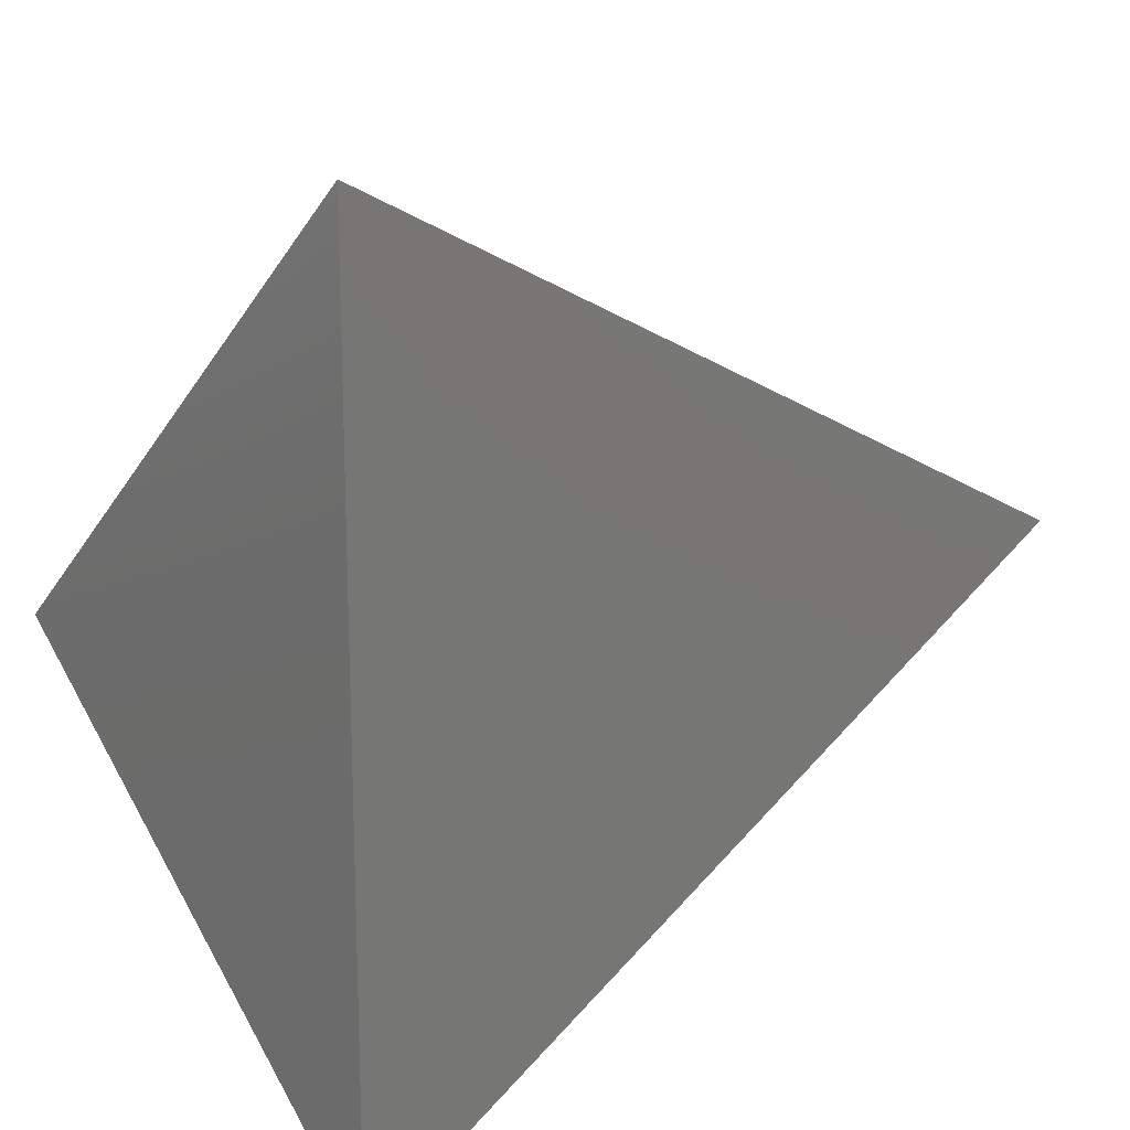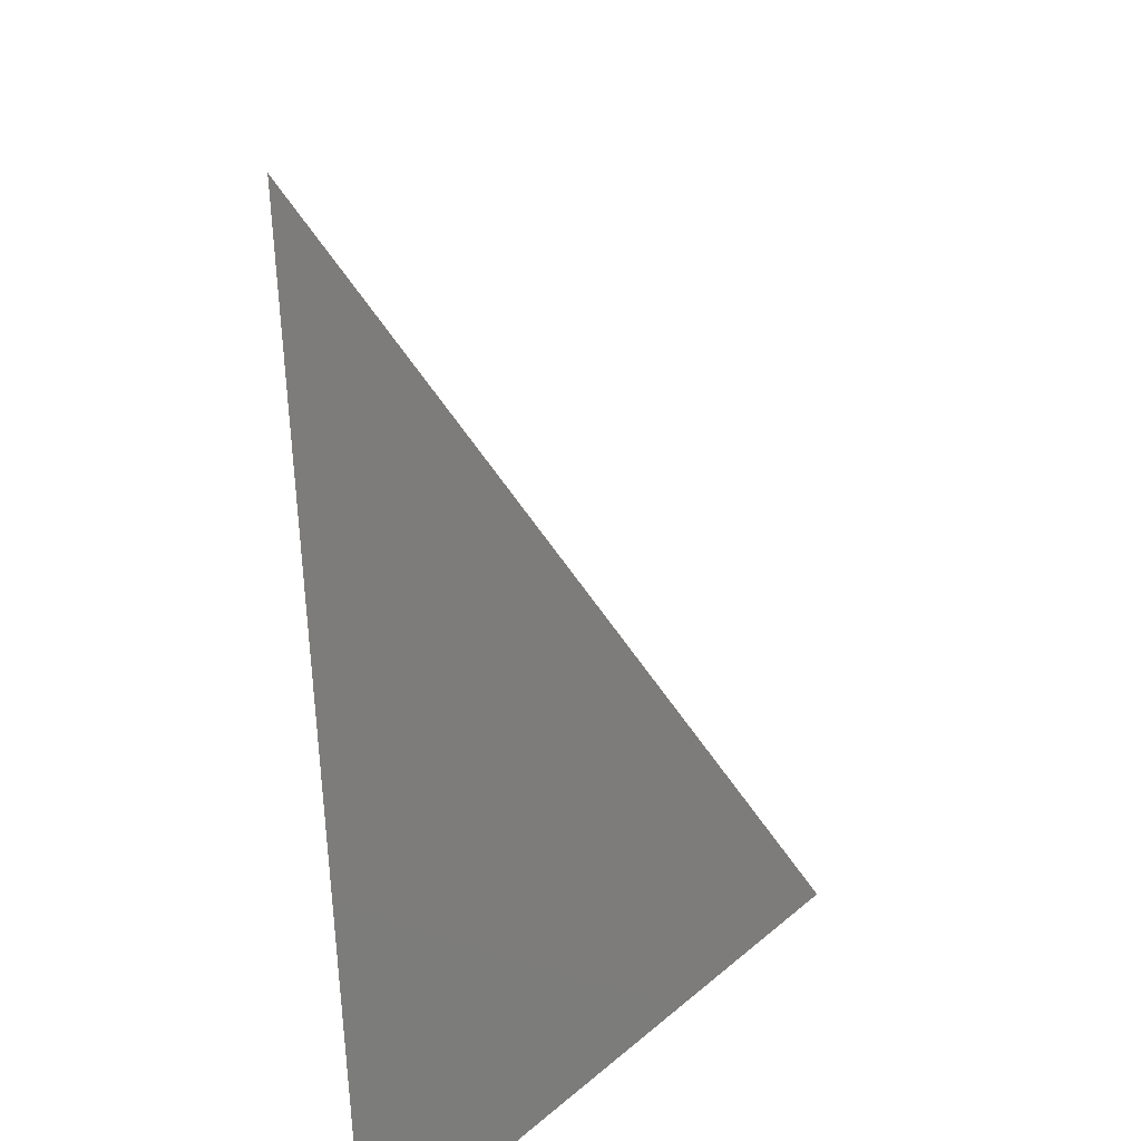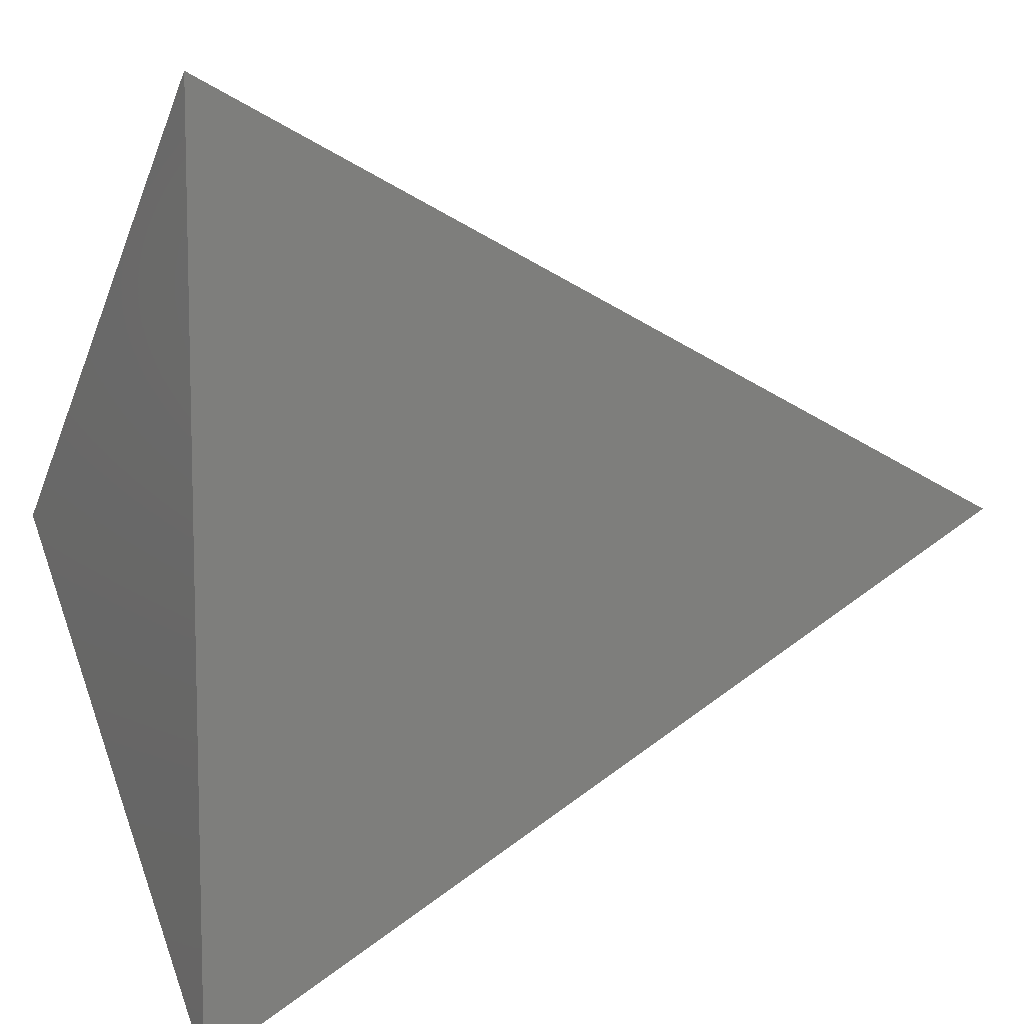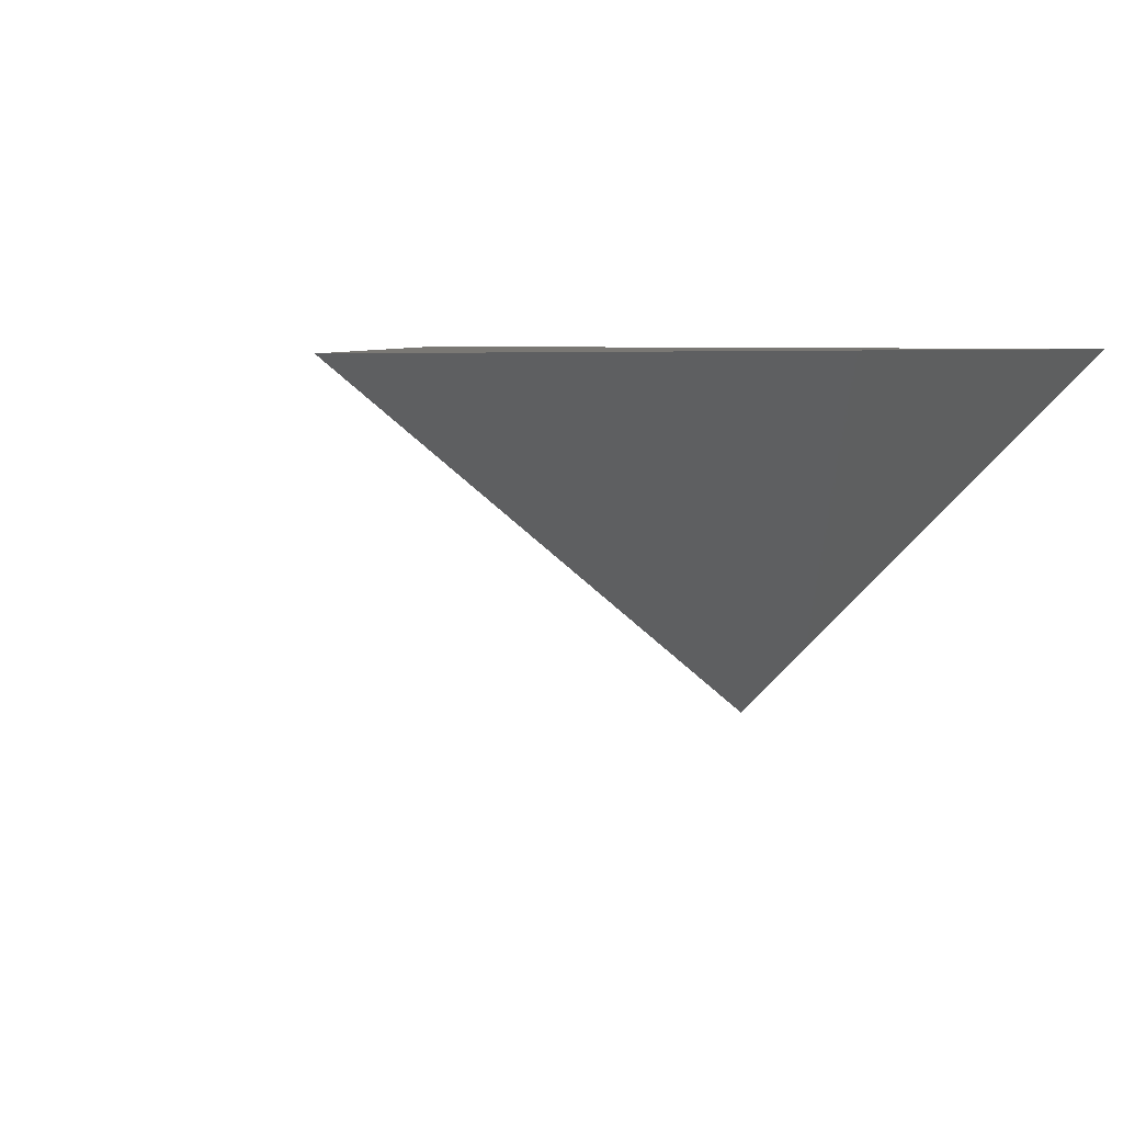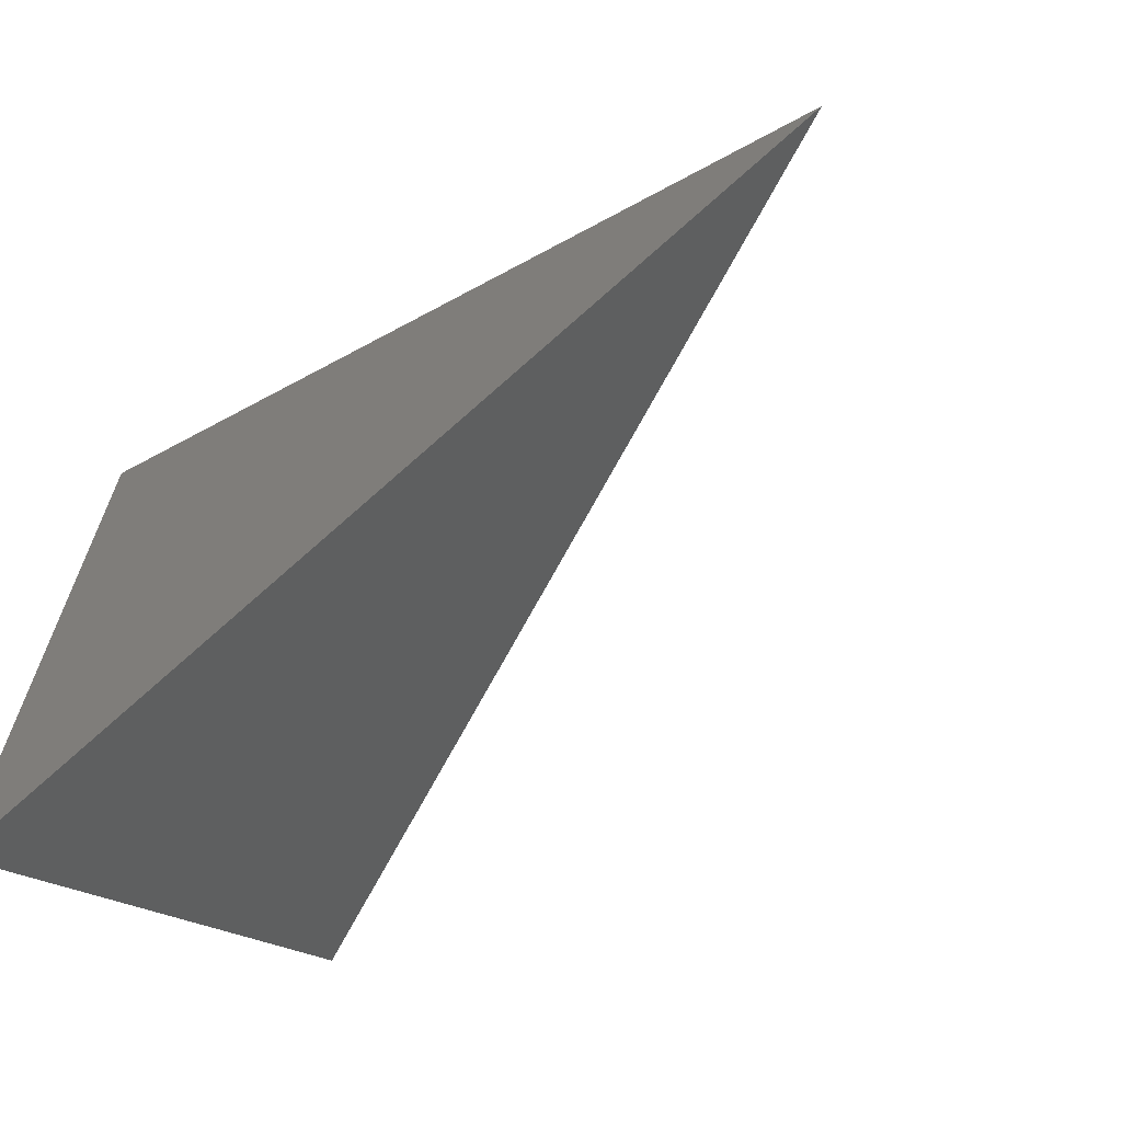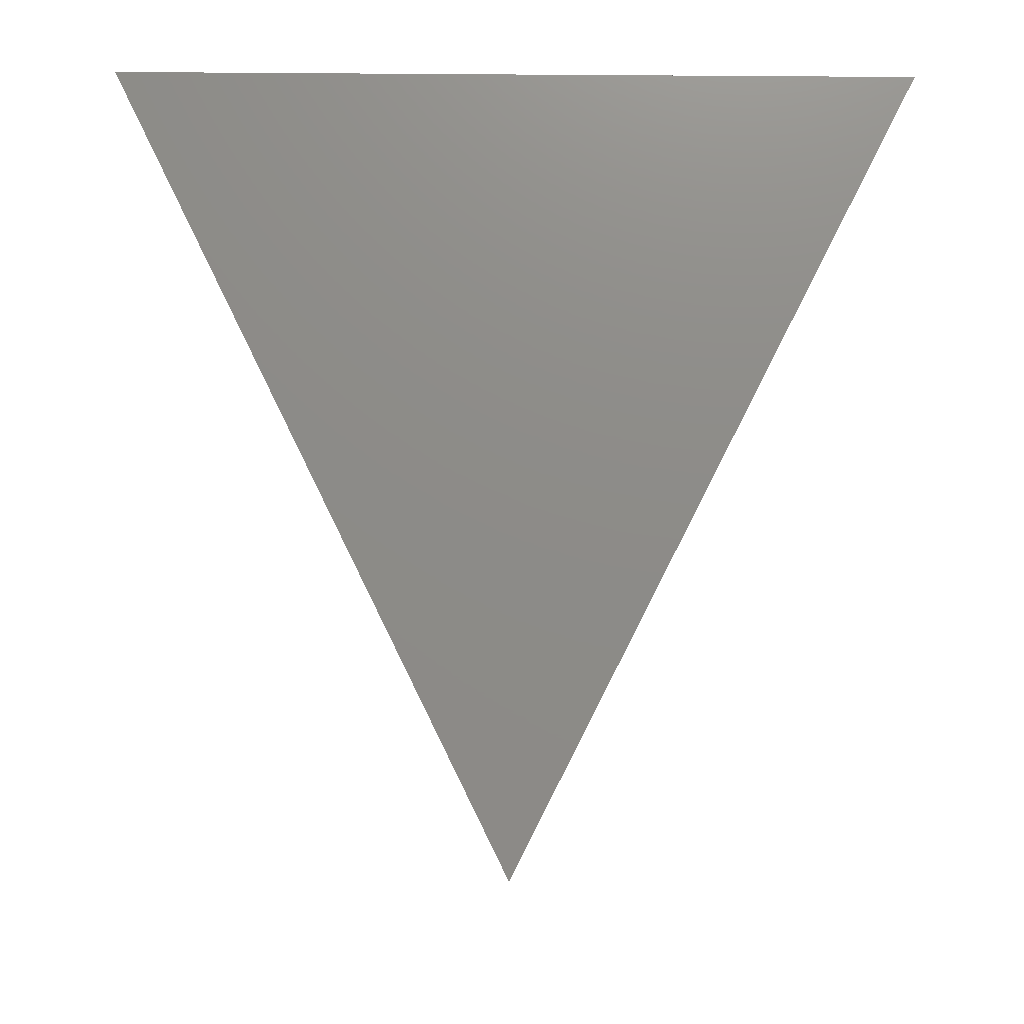
<metadata>
{"format":"stl","ext":"stl","renderer":"f3d","projection":"perspective","resolution":1024,"background":"white","views":[{"elev":17.5,"azim":-43.8,"up":"+Y"},{"elev":-51.7,"azim":94.3,"up":"+Y"},{"elev":8.8,"azim":-29.2,"up":"+Y"},{"elev":5.4,"azim":119.6,"up":"+Z"},{"elev":-67.6,"azim":35.5,"up":"+Y"},{"elev":75.3,"azim":90.4,"up":"+Z"}]}
</metadata>
<code>
# stl→obj: 4 verts, 4 faces
v 0 0 0
v 2 0 1
v 0 -1 1
v 0 1 1
f 1 2 3
f 1 3 4
f 1 4 2
f 4 3 2

</code>
